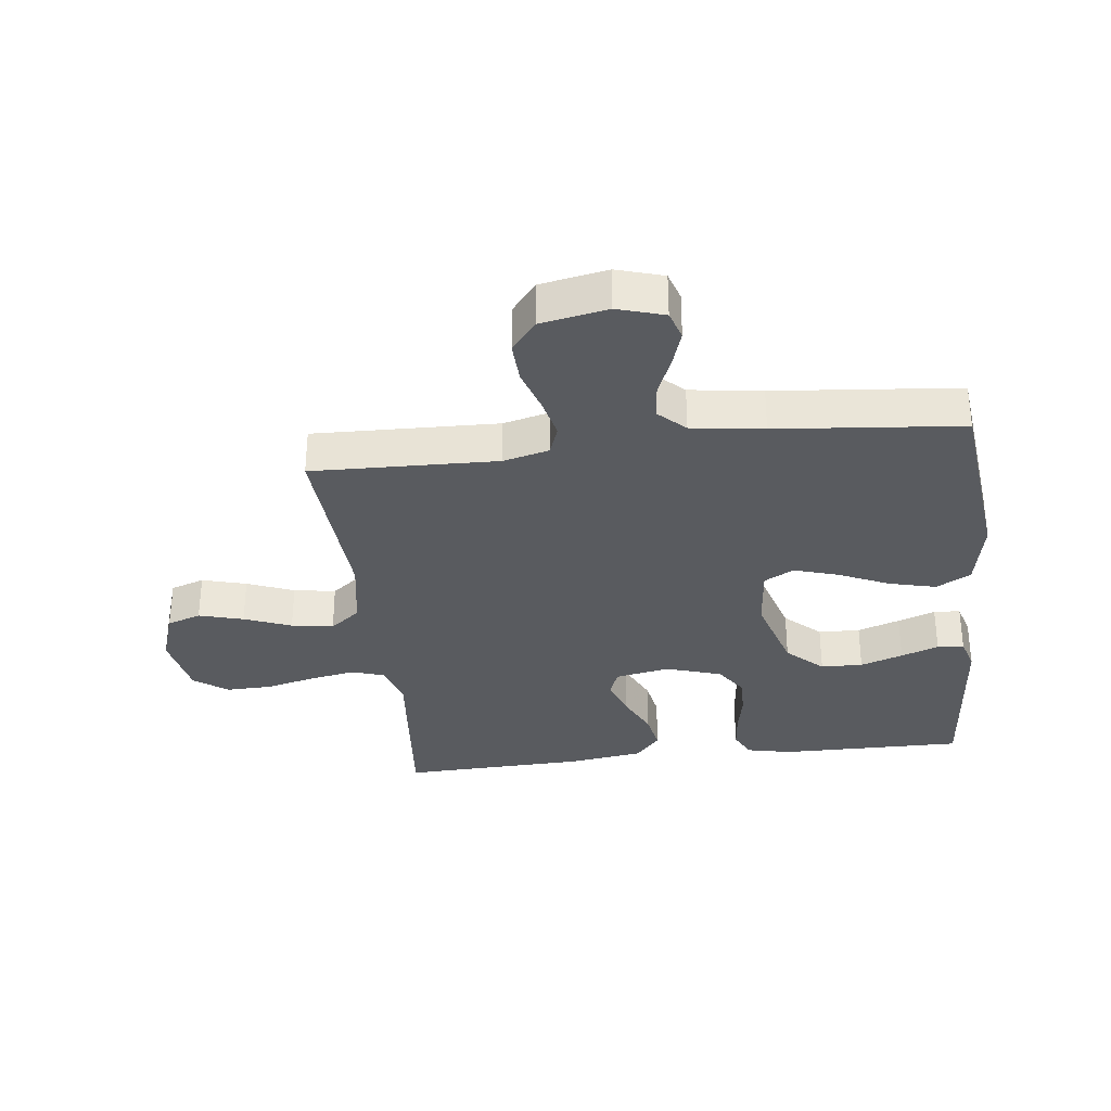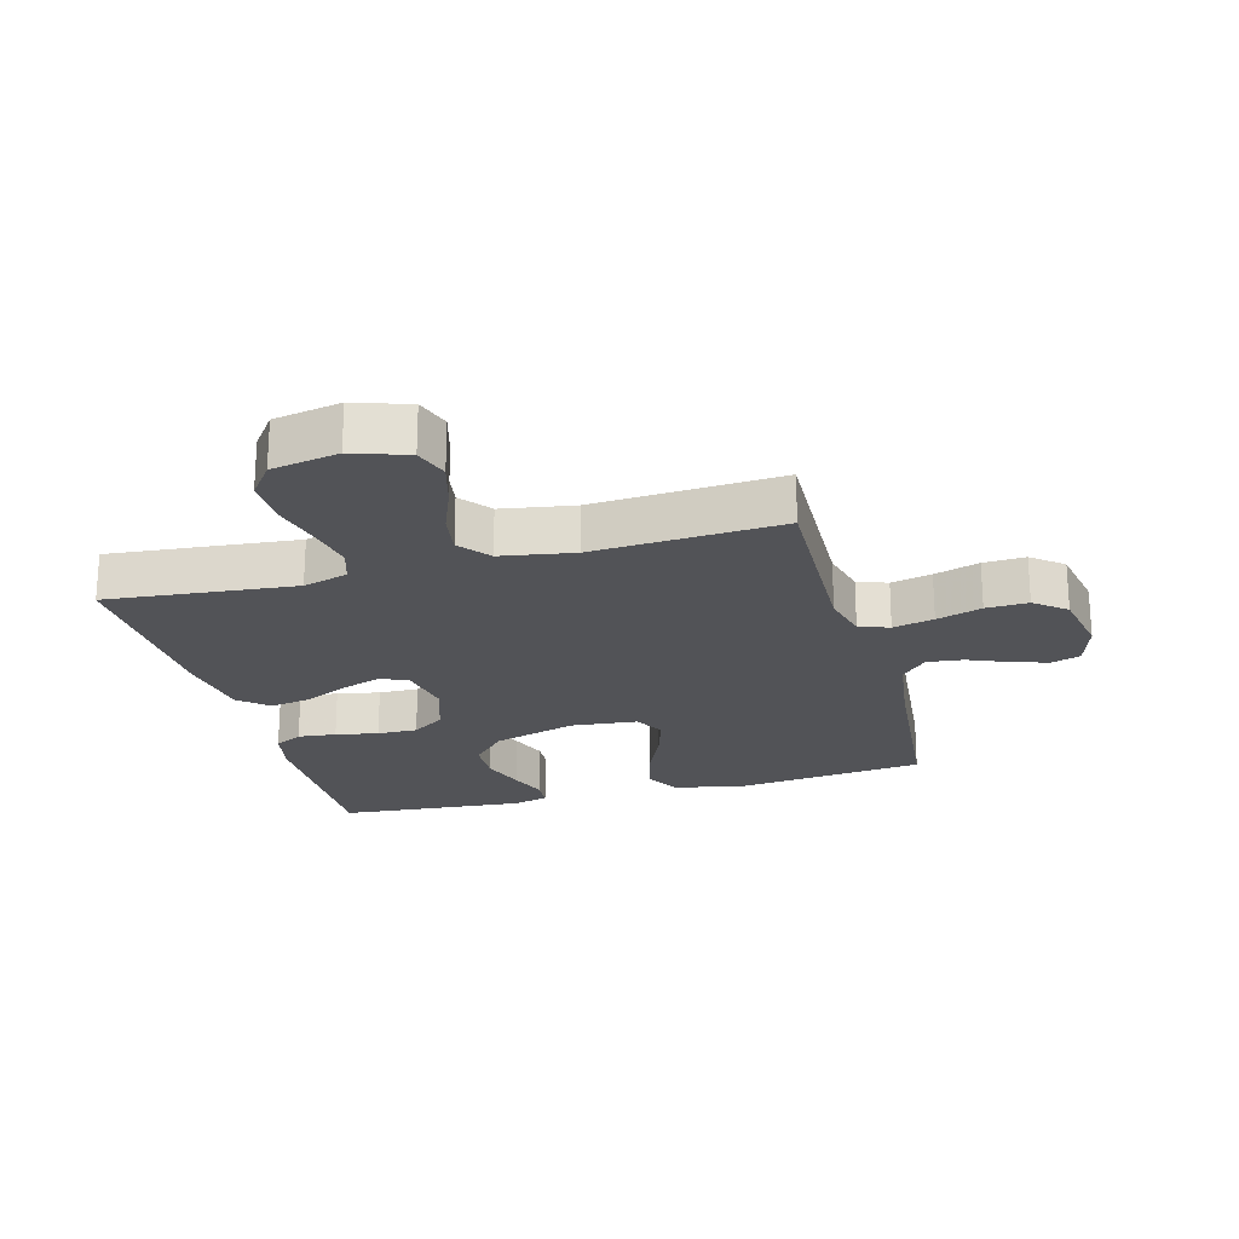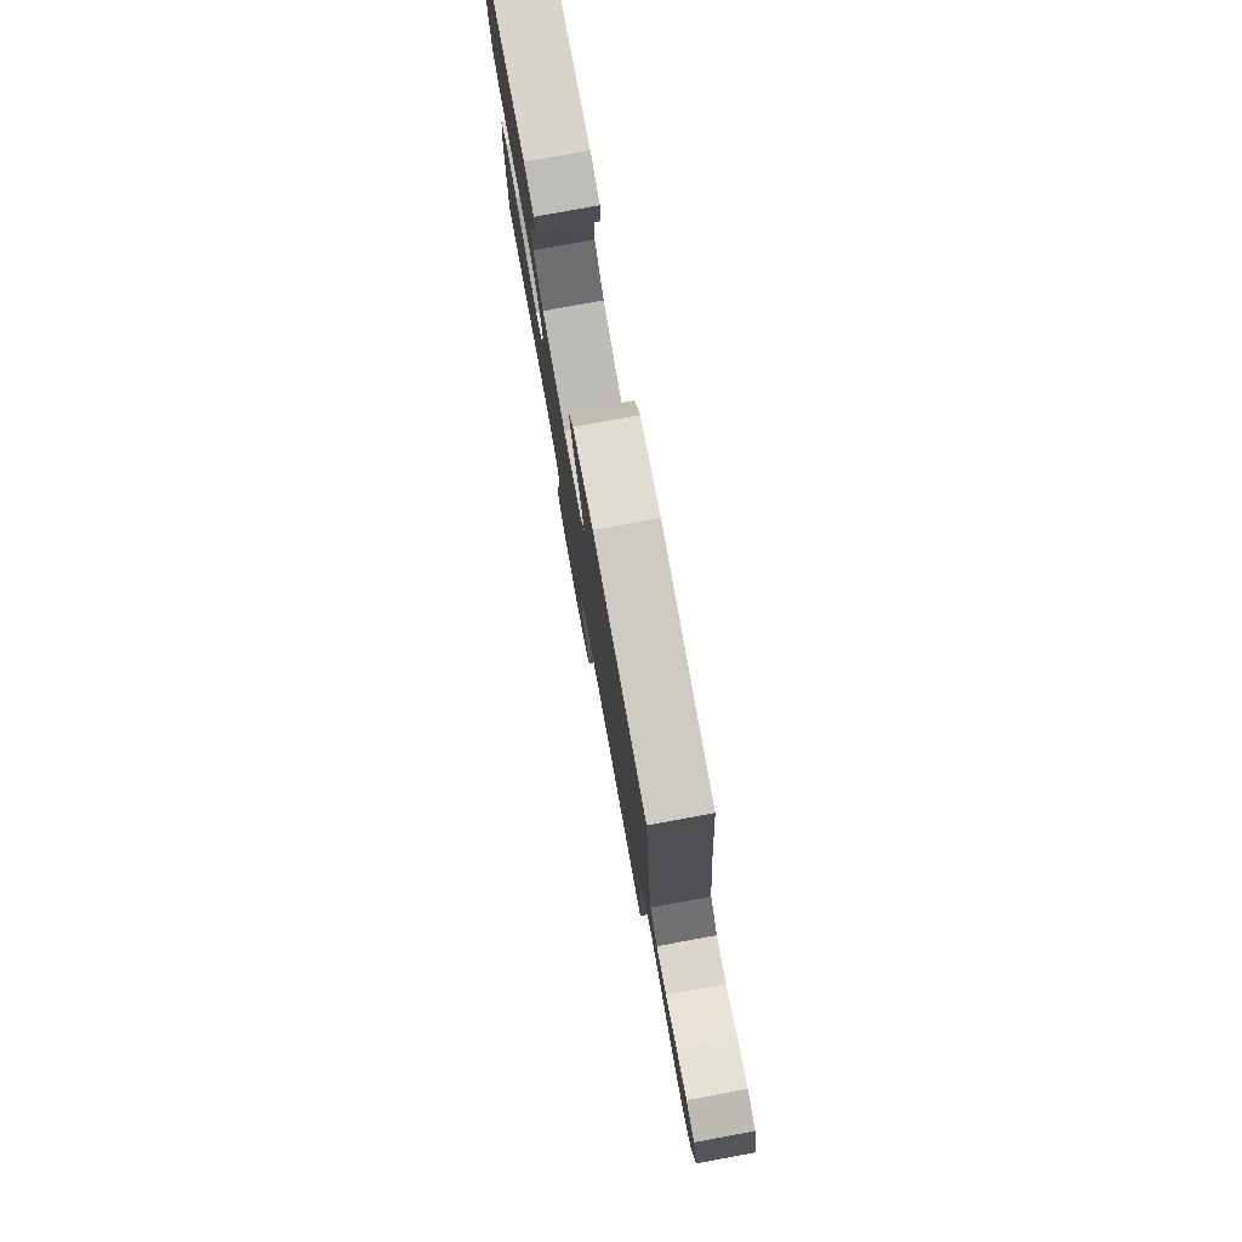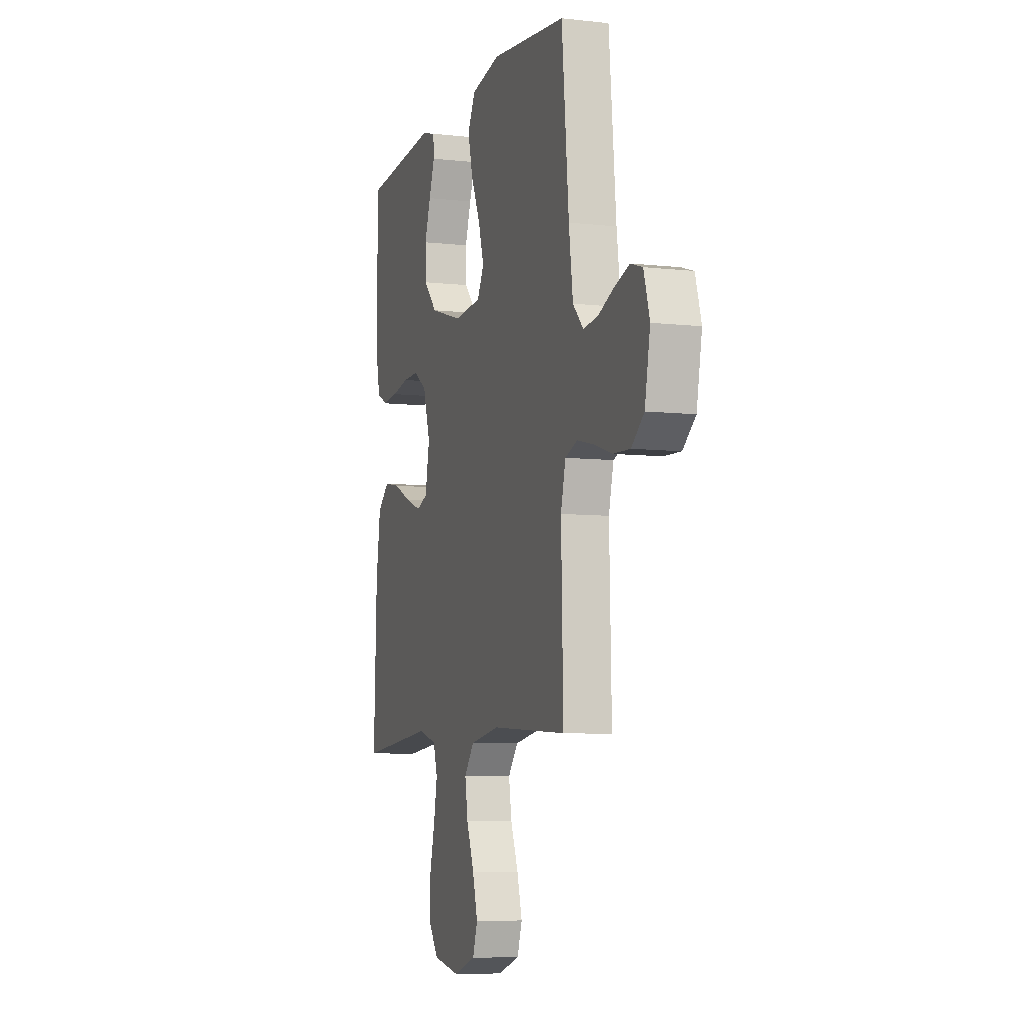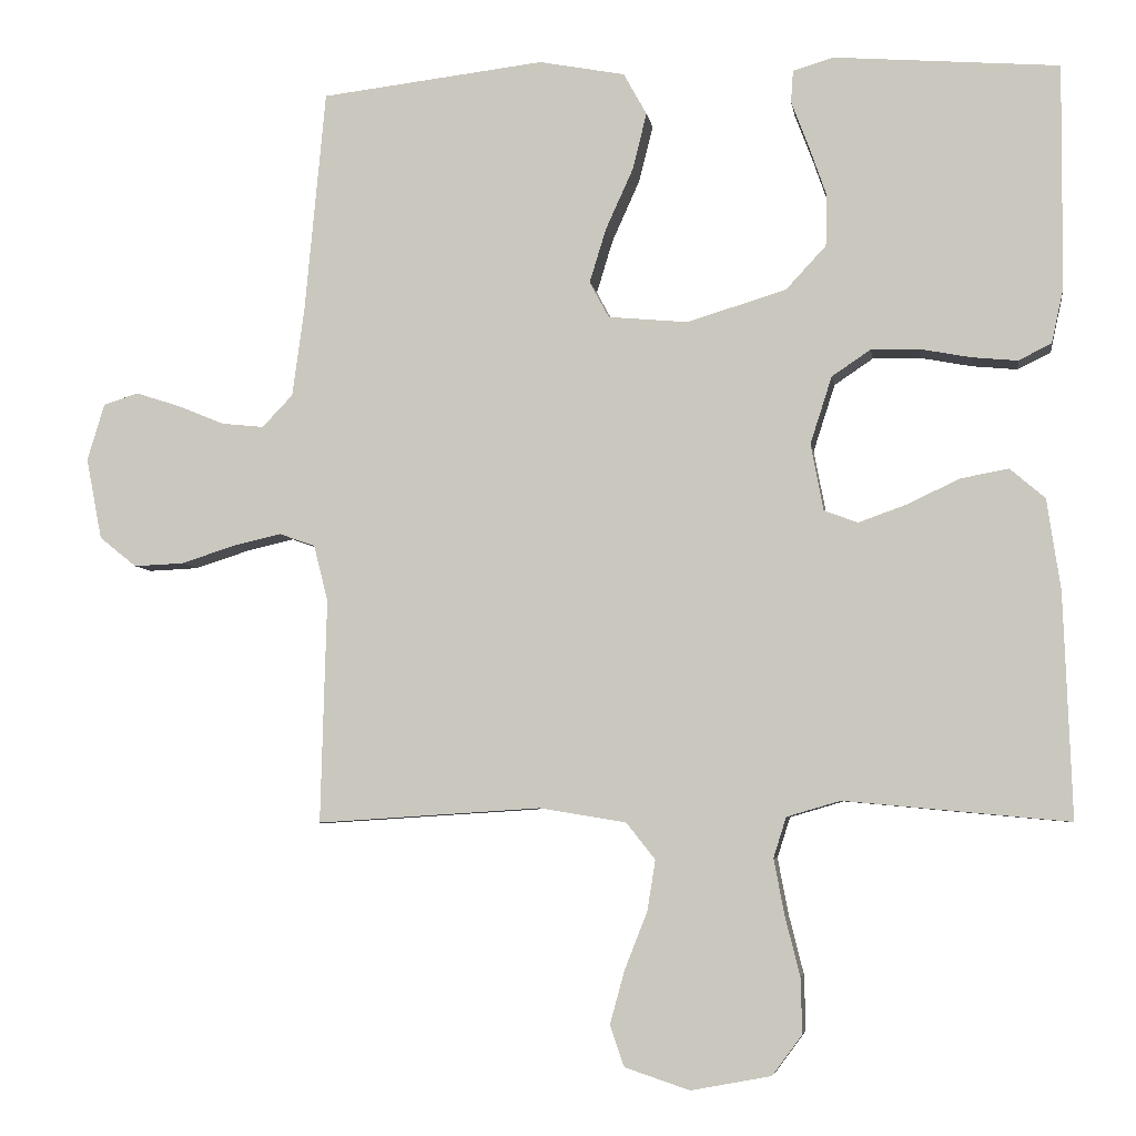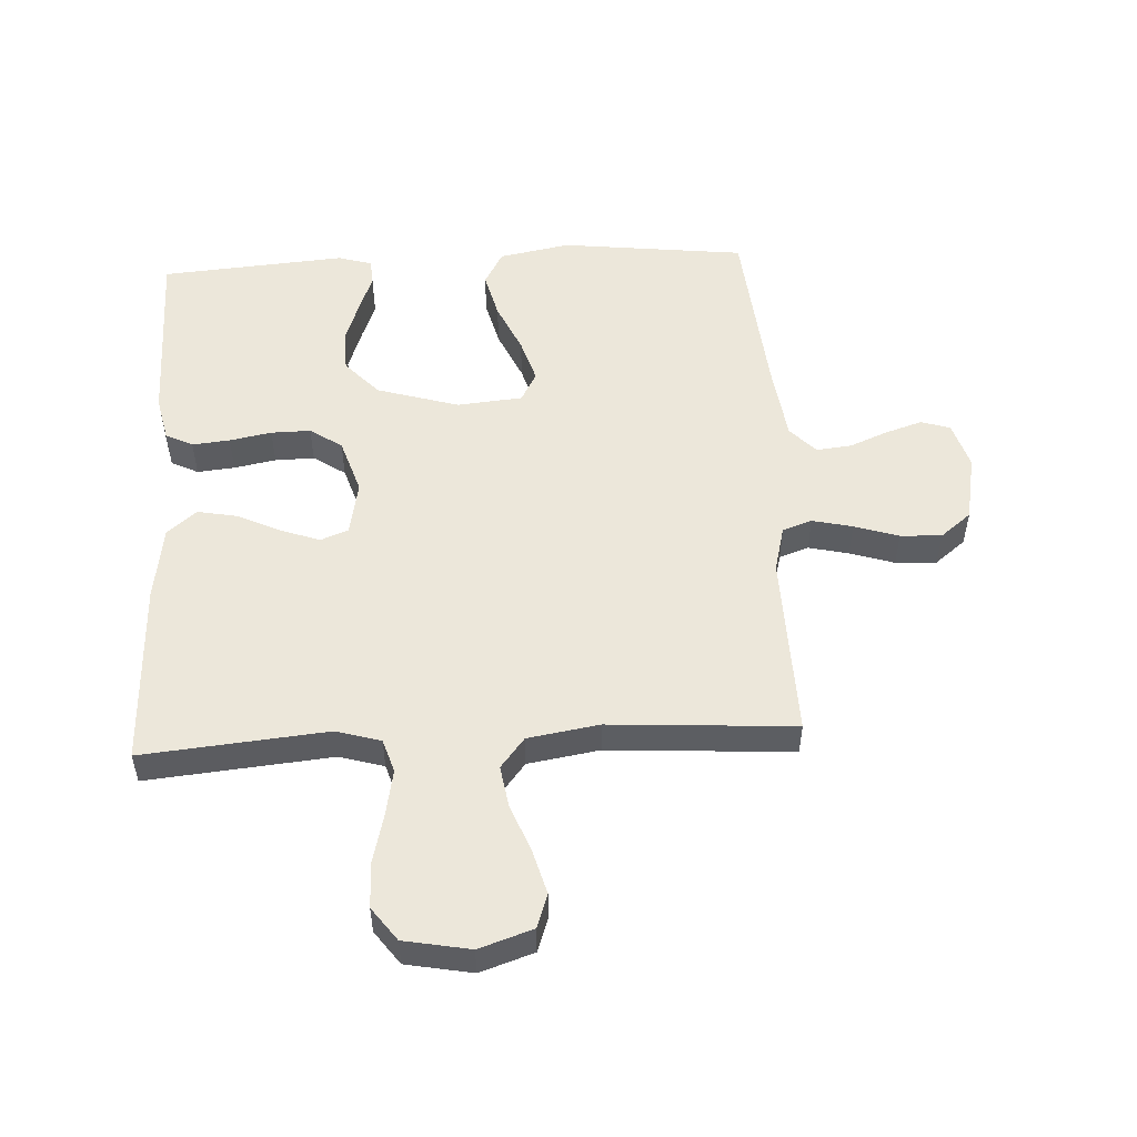
<metadata>
{"format":"obj","ext":"obj","renderer":"f3d","projection":"perspective","resolution":1024,"background":"white","views":[{"elev":-32.7,"azim":-83.3,"up":"+Y"},{"elev":-22.3,"azim":-164.9,"up":"+Y"},{"elev":79.2,"azim":-100.4,"up":"+Z"},{"elev":-7.2,"azim":-108.0,"up":"+Z"},{"elev":-5.6,"azim":8.7,"up":"+Z"},{"elev":52.4,"azim":177.0,"up":"+Y"}]}
</metadata>
<code>
v -0.5 0.07 -0.5
v -0.492 0.07 -0.2
v -0.511 0.07 -0.125
v -0.559 0.07 -0.108
v -0.624 0.07 -0.123
v -0.696 0.07 -0.146
v -0.763 0.07 -0.149
v -0.813 0.07 -0.109
v -0.834 0.07 0
v -0.811 0.07 0.076
v -0.764 0.07 0.091
v -0.705 0.07 0.072
v -0.642 0.07 0.046
v -0.585 0.07 0.04
v -0.544 0.07 0.083
v -0.528 0.07 0.2
v -0.5 0.07 0.5
v -0.2 0.07 0.535
v -0.085 0.07 0.513
v -0.054 0.07 0.457
v -0.073 0.07 0.381
v -0.11 0.07 0.299
v -0.132 0.07 0.227
v -0.106 0.07 0.179
v 0 0.07 0.169
v 0.133 0.07 0.209
v 0.187 0.07 0.267
v 0.189 0.07 0.335
v 0.165 0.07 0.404
v 0.142 0.07 0.465
v 0.145 0.07 0.508
v 0.2 0.07 0.524
v 0.5 0.07 0.5
v 0.498 0.07 0.2
v 0.482 0.07 0.127
v 0.438 0.07 0.105
v 0.377 0.07 0.111
v 0.309 0.07 0.124
v 0.245 0.07 0.125
v 0.193 0.07 0.09
v 0.164 0.07 0
v 0.181 0.07 -0.089
v 0.226 0.07 -0.106
v 0.29 0.07 -0.083
v 0.36 0.07 -0.05
v 0.424 0.07 -0.038
v 0.471 0.07 -0.078
v 0.489 0.07 -0.2
v 0.5 0.07 -0.5
v 0.2 0.07 -0.472
v 0.128 0.07 -0.493
v 0.111 0.07 -0.547
v 0.125 0.07 -0.621
v 0.145 0.07 -0.701
v 0.147 0.07 -0.775
v 0.107 0.07 -0.829
v 0 0.07 -0.849
v -0.087 0.07 -0.82
v -0.106 0.07 -0.765
v -0.086 0.07 -0.693
v -0.056 0.07 -0.617
v -0.045 0.07 -0.549
v -0.084 0.07 -0.5
v -0.2 0.07 -0.481
v -0.5 0 -0.5
v -0.492 0 -0.2
v -0.511 0 -0.125
v -0.559 0 -0.108
v -0.624 0 -0.123
v -0.696 0 -0.146
v -0.763 0 -0.149
v -0.813 0 -0.109
v -0.834 0 0
v -0.811 0 0.076
v -0.764 0 0.091
v -0.705 0 0.072
v -0.642 0 0.046
v -0.585 0 0.04
v -0.544 0 0.083
v -0.528 0 0.2
v -0.5 0 0.5
v -0.2 0 0.535
v -0.085 0 0.513
v -0.054 0 0.457
v -0.073 0 0.381
v -0.11 0 0.299
v -0.132 0 0.227
v -0.106 0 0.179
v 0 0 0.169
v 0.133 0 0.209
v 0.187 0 0.267
v 0.189 0 0.335
v 0.165 0 0.404
v 0.142 0 0.465
v 0.145 0 0.508
v 0.2 0 0.524
v 0.5 0 0.5
v 0.498 0 0.2
v 0.482 0 0.127
v 0.438 0 0.105
v 0.377 0 0.111
v 0.309 0 0.124
v 0.245 0 0.125
v 0.193 0 0.09
v 0.164 0 0
v 0.181 0 -0.089
v 0.226 0 -0.106
v 0.29 0 -0.083
v 0.36 0 -0.05
v 0.424 0 -0.038
v 0.471 0 -0.078
v 0.489 0 -0.2
v 0.5 0 -0.5
v 0.2 0 -0.472
v 0.128 0 -0.493
v 0.111 0 -0.547
v 0.125 0 -0.621
v 0.145 0 -0.701
v 0.147 0 -0.775
v 0.107 0 -0.829
v 0 0 -0.849
v -0.087 0 -0.82
v -0.106 0 -0.765
v -0.086 0 -0.693
v -0.056 0 -0.617
v -0.045 0 -0.549
v -0.084 0 -0.5
v -0.2 0 -0.481
f 59 60 61
f 58 59 61
f 57 58 61
f 56 57 61
f 55 56 61
f 54 55 61
f 53 54 61
f 52 53 61 62
f 51 52 62 63
f 48 49 50
f 47 48 50
f 46 47 50
f 45 46 50
f 44 45 50
f 51 63 64
f 50 51 64
f 44 50 64
f 43 44 64
f 36 37 38
f 35 36 38
f 34 35 38
f 33 34 38
f 32 33 38
f 31 32 38
f 30 31 38
f 29 30 38
f 28 29 38
f 27 28 38 39
f 26 27 39 40
f 20 21 22
f 19 20 22
f 18 19 22
f 17 18 22
f 16 17 22
f 15 16 22 23
f 14 15 23 24
f 11 12 13
f 10 11 13
f 9 10 13
f 8 9 13
f 7 8 13
f 6 7 13
f 5 6 13
f 4 5 13 14
f 14 24 25
f 4 14 25
f 3 4 25
f 64 1 2
f 43 64 2
f 42 43 2
f 26 40 41
f 25 26 41
f 25 41 42
f 3 25 42
f 2 3 42
f 125 124 123
f 125 123 122
f 125 122 121
f 125 121 120
f 125 120 119
f 125 119 118
f 125 118 117
f 126 125 117 116
f 127 126 116 115
f 114 113 112
f 114 112 111
f 114 111 110
f 114 110 109
f 114 109 108
f 128 127 115
f 128 115 114
f 128 114 108
f 128 108 107
f 102 101 100
f 102 100 99
f 102 99 98
f 102 98 97
f 102 97 96
f 102 96 95
f 102 95 94
f 102 94 93
f 102 93 92
f 103 102 92 91
f 104 103 91 90
f 86 85 84
f 86 84 83
f 86 83 82
f 86 82 81
f 86 81 80
f 87 86 80 79
f 88 87 79 78
f 77 76 75
f 77 75 74
f 77 74 73
f 77 73 72
f 77 72 71
f 77 71 70
f 77 70 69
f 78 77 69 68
f 89 88 78
f 89 78 68
f 89 68 67
f 66 65 128
f 66 128 107
f 66 107 106
f 105 104 90
f 105 90 89
f 106 105 89
f 106 89 67
f 106 67 66
f 1 65 66 2
f 2 66 67 3
f 3 67 68 4
f 4 68 69 5
f 5 69 70 6
f 6 70 71 7
f 7 71 72 8
f 8 72 73 9
f 9 73 74 10
f 10 74 75 11
f 11 75 76 12
f 12 76 77 13
f 13 77 78 14
f 14 78 79 15
f 15 79 80 16
f 16 80 81 17
f 17 81 82 18
f 18 82 83 19
f 19 83 84 20
f 20 84 85 21
f 21 85 86 22
f 22 86 87 23
f 23 87 88 24
f 24 88 89 25
f 25 89 90 26
f 26 90 91 27
f 27 91 92 28
f 28 92 93 29
f 29 93 94 30
f 30 94 95 31
f 31 95 96 32
f 32 96 97 33
f 33 97 98 34
f 34 98 99 35
f 35 99 100 36
f 36 100 101 37
f 37 101 102 38
f 38 102 103 39
f 39 103 104 40
f 40 104 105 41
f 41 105 106 42
f 42 106 107 43
f 43 107 108 44
f 44 108 109 45
f 45 109 110 46
f 46 110 111 47
f 47 111 112 48
f 48 112 113 49
f 49 113 114 50
f 50 114 115 51
f 51 115 116 52
f 52 116 117 53
f 53 117 118 54
f 54 118 119 55
f 55 119 120 56
f 56 120 121 57
f 57 121 122 58
f 58 122 123 59
f 59 123 124 60
f 60 124 125 61
f 61 125 126 62
f 62 126 127 63
f 63 127 128 64
f 64 128 65 1

</code>
